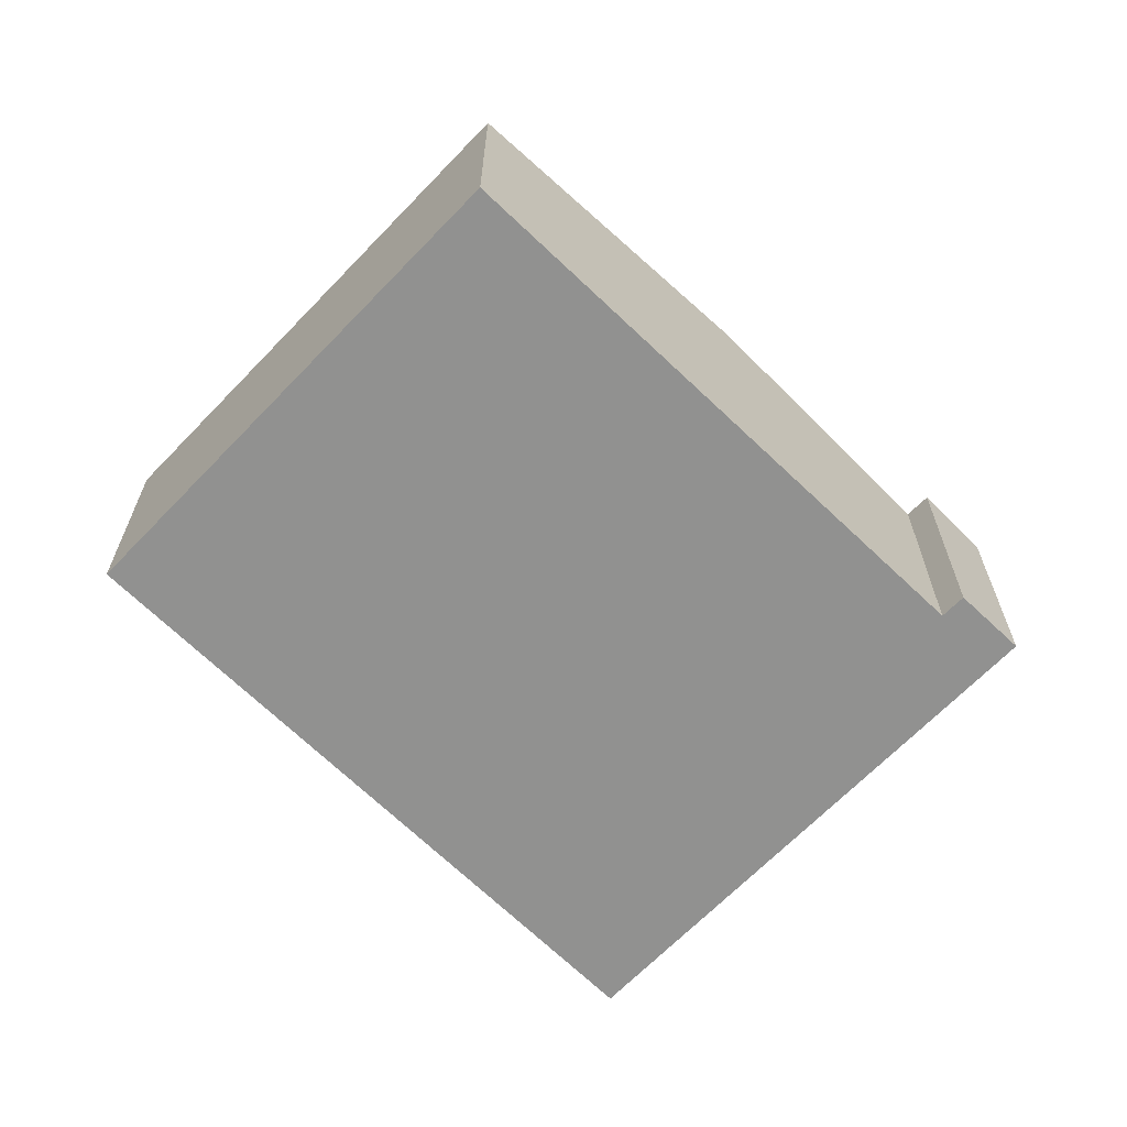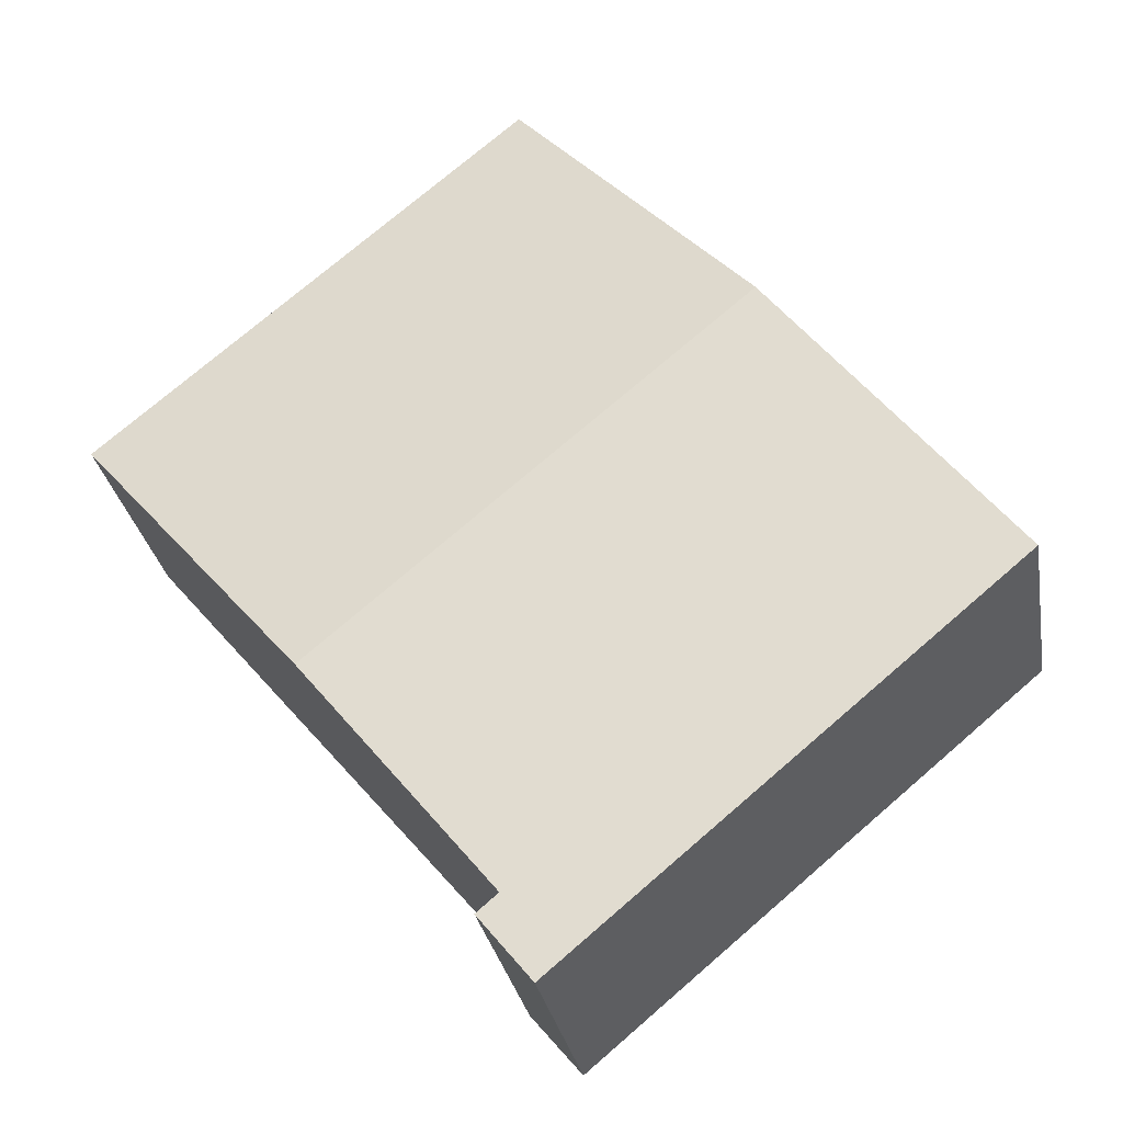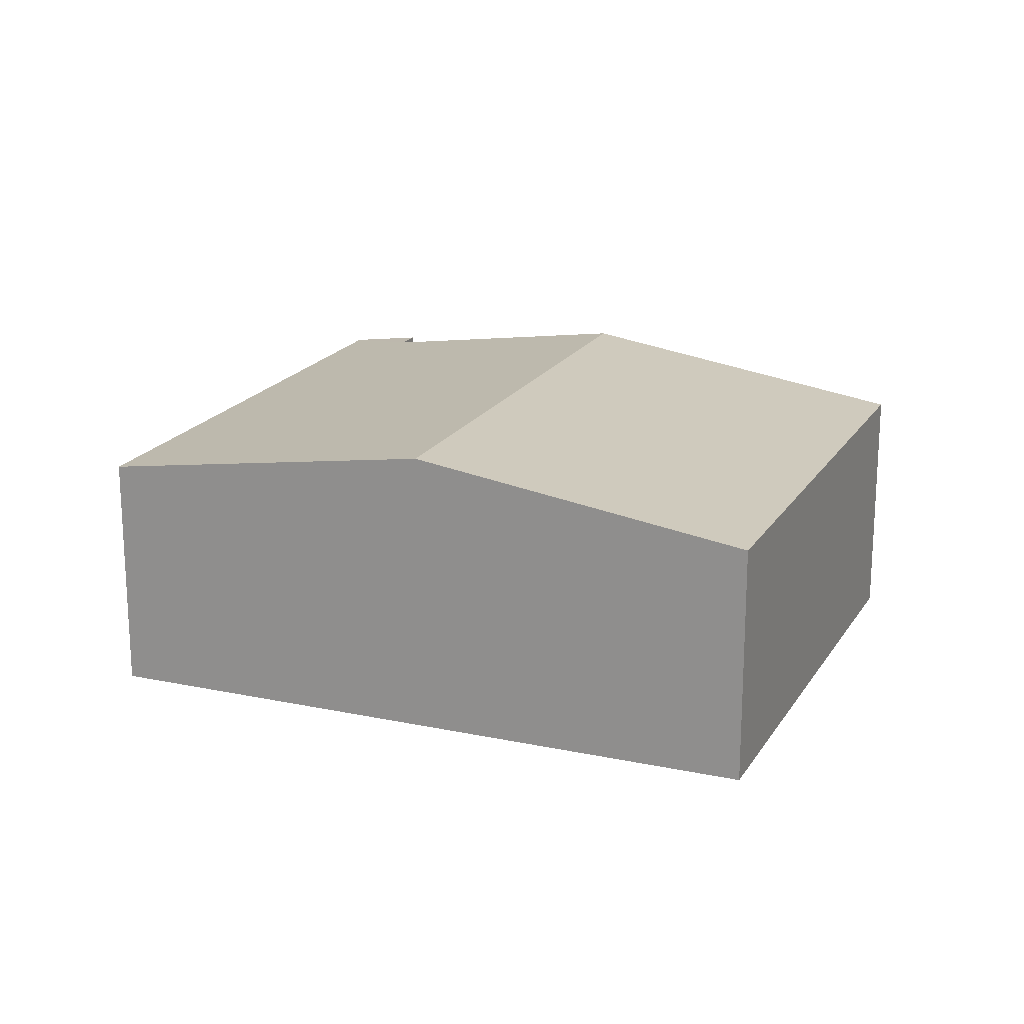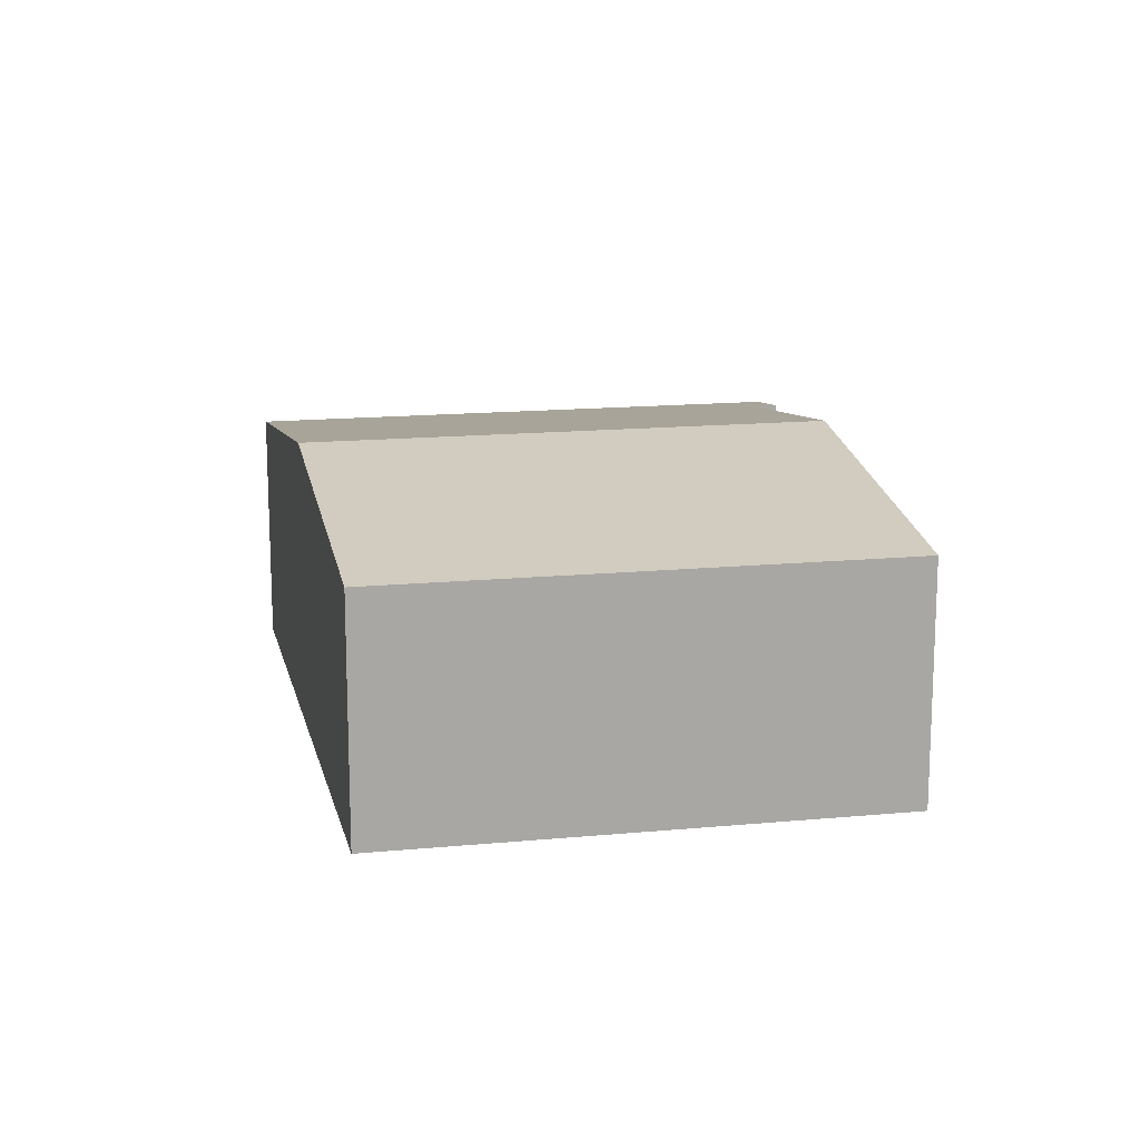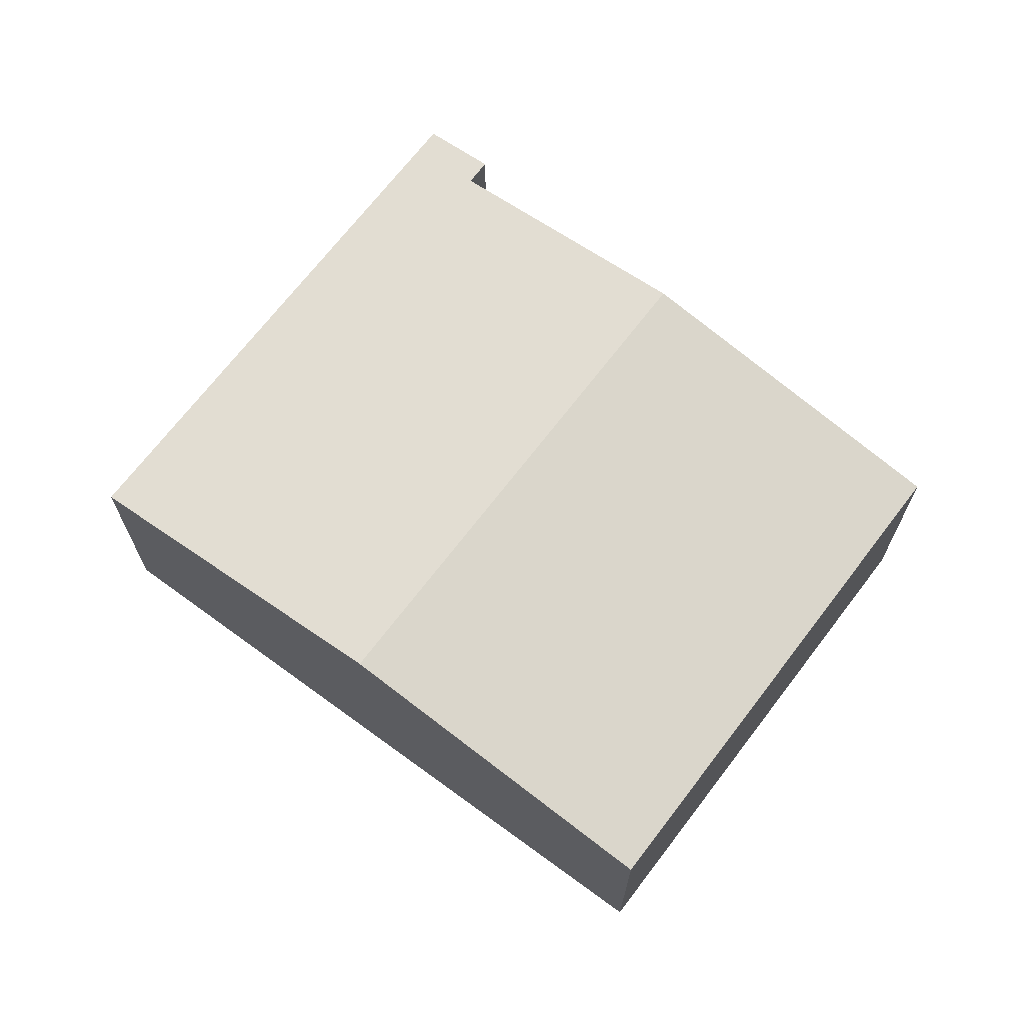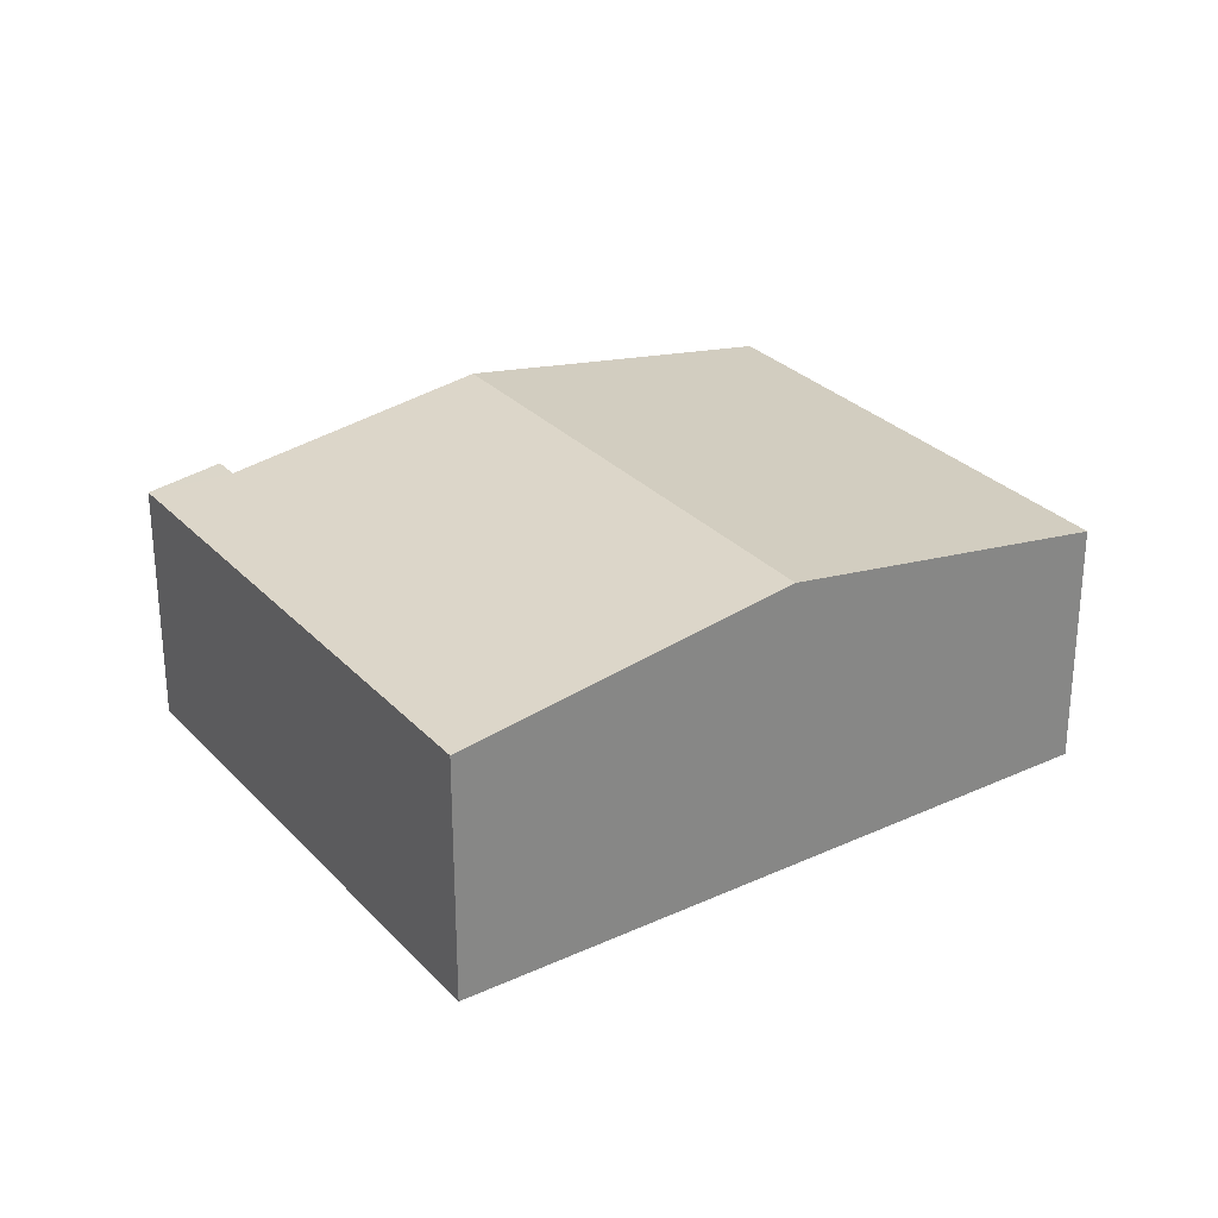
<metadata>
{"format":"obj","ext":"obj","renderer":"f3d","projection":"perspective","resolution":1024,"background":"white","views":[{"elev":-65.9,"azim":86.3,"up":"+Y"},{"elev":-29.0,"azim":-170.2,"up":"+Z"},{"elev":19.4,"azim":-27.1,"up":"+Y"},{"elev":15.5,"azim":28.8,"up":"+Y"},{"elev":69.4,"azim":-12.6,"up":"+Y"},{"elev":28.6,"azim":-83.4,"up":"+Y"}]}
</metadata>
<code>
v  9.189 4.219 -1.214
v  6.57 3.492 7.5
v  12.4 3.492 2.594
v  3.285 4.219 3.75
v  6.28 3.492 -5.28
v  6.685 3.653 -4.18
v  6.984 3.652 -4.437
v  0 3.492 2.138e-16
v  6.984 2.717e-16 -4.437
v  6.28 3.233e-16 -5.28
v  12.4 -1.588e-16 2.594
v  9.189 7.434e-17 -1.214
v  6.685 2.56e-16 -4.18
v  0 0 0
v  3.285 -2.296e-16 3.75
v  6.57 -4.592e-16 7.5
g defaultobject
f 1 2 3
f 2 1 4
f 5 6 7
f 6 5 8
f 6 8 4
f 4 1 6
f 9 5 7
f 5 9 10
f 11 1 3
f 1 11 12
f 1 12 6
f 6 12 13
f 10 8 5
f 8 10 14
f 14 4 8
f 4 14 15
f 4 15 2
f 2 15 16
f 16 3 2
f 3 16 11
f 13 7 6
f 7 13 9
f 15 11 16
f 11 15 14
f 11 14 13
f 13 14 10
f 11 13 12
f 13 10 9

</code>
